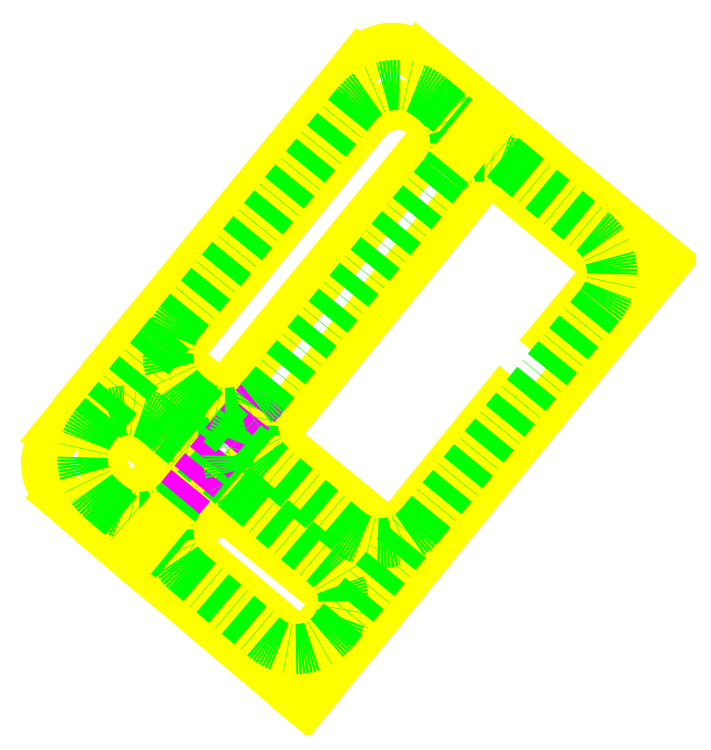
<metadata>
{"format":"dxf","ext":"dxf","renderer":"ezdxf+matplotlib","layout":"modelspace","background":"white","min_lineweight":24,"dpi":150}
</metadata>
<code>
0
SECTION
2
ENTITIES
0
LINE
8
board_yellow
10
-16.93
20
38.93
11
-23.78
21
30.52
0
LINE
8
board_yellow
10
-23.78
20
30.52
11
-0.469
21
10.73
0
LINE
8
board_yellow
10
-26.19
20
46.55
11
-32.89
21
38.33
0
LINE
8
board_yellow
10
-6.802
20
51.29
11
16.74
21
31.9
0
LINE
8
board_yellow
10
16.74
20
31.9
11
38.24
21
58.37
0
LINE
8
board_yellow
10
48.27
20
70.71
11
59.2
21
83.89
0
LINE
8
board_yellow
10
-35.8
20
54.34
11
-37.44
21
52.33
0
ARC
8
board_yellow
10
-31.23
20
47.27
40
8
50
140.8
51
231
0
ARC
8
board_yellow
10
17.94
20
107.7
40
8
50
50.85
51
140.9
0
LINE
8
board_yellow
10
-6.84
20
51.32
11
35.61
21
103.5
0
LINE
8
board_yellow
10
-30.47
20
60.87
11
-21.13
21
52.96
0
LINE
8
board_yellow
10
59.2
20
83.89
11
35.68
21
103.4
0
LINE
8
board_yellow
10
26.46
20
111.1
11
-16.06
21
58.94
0
LINE
8
board_yellow
10
6.733
20
19.59
11
-16.93
21
38.93
0
LINE
8
board_yellow
10
-0.469
20
10.73
11
6.733
21
19.59
0
LINE
8
board_yellow
10
-36.27
20
41.06
11
-32.89
21
38.33
0
LINE
8
board_yellow
10
-35.8
20
54.34
11
-26.19
21
46.55
0
LINE
8
board_yellow
10
-25.62
20
66.84
11
-16.06
21
58.94
0
LINE
8
board_yellow
10
-25.62
20
66.84
11
11.74
21
112.7
0
ARC
8
board_yellow
10
16.81
20
118.7
40
8
50
50.37
51
140.9
0
ARC
8
board_yellow
10
-42.2
20
46.25
40
8
50
140.9
51
229.7
0
LINE
8
board_yellow
10
26.46
20
111.1
11
22.99
21
113.9
0
LINE
8
board_white
10
-28.05
20
63.86
11
-18.64
21
55.89
0
LINE
8
board_yellow
10
6.733
20
19.59
11
16.74
21
31.9
0
LINE
8
board_white
10
-9.459
20
48.1
11
13.85
21
28.35
0
LINE
8
board_white
10
-14.31
20
42.14
11
8.999
21
22.38
0
LINE
8
board_yellow
10
-35.8
20
54.34
11
-30.47
21
60.87
0
LINE
8
board_yellow
10
-30.47
20
60.87
11
-25.62
21
66.84
0
LINE
8
board_yellow
10
-11.89
20
45.12
11
11.43
21
25.37
0
LINE
8
board_yellow
10
26.46
20
111.1
11
31.37
21
117.1
0
LINE
8
board_yellow
10
35.61
20
103.5
11
40.53
21
109.5
0
LINE
8
board_white
10
28.76
20
109.1
11
-13.74
21
57.04
0
LINE
8
board_white
10
29.53
20
108.5
11
-12.98
21
56.39
0
LINE
8
board_white
10
-9.166
20
53.22
11
33.28
21
105.4
0
LINE
8
board_white
10
-9.942
20
53.85
11
32.5
21
106
0
LINE
8
board_yellow
10
-37.92
20
32.14
11
-32.88
21
38.34
0
LINE
8
board_yellow
10
-28.77
20
24.38
11
-23.76
21
30.53
0
LINE
8
board_yellow
10
16.74
20
31.9
11
22.32
21
27.3
0
LINE
8
board_yellow
10
11.43
20
25.37
11
14.17
21
23.04
0
LINE
8
board_yellow
10
14.17
20
23.04
11
16.93
21
20.7
0
LINE
8
board_yellow
10
6.733
20
19.59
11
9.46
21
17.28
0
LINE
8
board_yellow
10
9.46
20
17.28
11
12.22
21
14.95
0
LINE
8
board_yellow
10
-35.8
20
54.34
11
-41.8
21
59.42
0
LINE
8
board_yellow
10
-25.62
20
66.84
11
-31.62
21
71.92
0
LINE
8
board_white
10
-26.05
20
32.47
11
-19.43
21
40.6
0
LINE
8
board_white
10
-26.81
20
33.12
11
-20.2
21
41.25
0
LINE
8
board_white
10
-23.07
20
43.98
11
-29.82
21
35.7
0
LINE
8
board_white
10
-23.84
20
44.62
11
-30.58
21
36.35
0
LINE
8
board_white
10
-23.84
20
44.62
11
-18.72
21
50.91
0
LINE
8
board_white
10
-18.72
20
50.91
11
-13.75
21
57.03
0
LINE
8
board_white
10
-23.07
20
43.98
11
-17.96
21
50.27
0
LINE
8
board_white
10
-17.96
20
50.27
11
-12.98
21
56.39
0
LINE
8
board_white
10
-20.02
20
41.47
11
-14.94
21
47.71
0
LINE
8
board_white
10
-14.94
20
47.71
11
-9.924
21
53.87
0
LINE
8
board_white
10
-19.25
20
40.83
11
-14.18
21
47.06
0
LINE
8
board_white
10
-14.18
20
47.06
11
-9.166
21
53.22
0
LINE
8
board_white
10
-21.03
20
52.87
11
-18.72
21
50.91
0
LINE
8
board_white
10
-18.72
20
50.91
11
-17.96
21
50.27
0
LINE
8
board_white
10
-17.96
20
50.27
11
-14.94
21
47.71
0
LINE
8
board_white
10
-14.94
20
47.71
11
-14.18
21
47.06
0
LINE
8
board_white
10
-14.18
20
47.06
11
-11.79
21
45.04
0
LINE
8
board_white
10
-32.9
20
57.89
11
-23.46
21
49.89
0
LINE
8
board_white
10
-23.46
20
49.89
11
-21.15
21
47.93
0
LINE
8
board_white
10
-21.15
20
47.93
11
-20.38
21
47.28
0
LINE
8
board_white
10
-20.38
20
47.28
11
-17.37
21
44.73
0
LINE
8
board_white
10
-17.37
20
44.73
11
-16.6
21
44.08
0
LINE
8
board_white
10
-16.6
20
44.08
11
-14.31
21
42.14
0
LINE
8
board_white
10
-18.59
20
55.84
11
-16.29
21
53.9
0
LINE
8
board_white
10
-16.29
20
53.9
11
-15.53
21
53.25
0
LINE
8
board_white
10
-15.53
20
53.25
11
-12.51
21
50.69
0
LINE
8
board_white
10
-12.51
20
50.69
11
-11.75
21
50.04
0
LINE
8
board_white
10
-11.75
20
50.04
11
-9.459
21
48.1
0
LINE
8
board_yellow
10
-30.47
20
60.87
11
-36.48
21
65.96
0
LINE
8
board_white
10
38.24
20
58.37
11
48.27
21
70.71
0
LINE
8
board_yellow
10
-47.38
20
40.15
11
-37.92
21
32.14
0
LINE
8
board_yellow
10
-37.92
20
32.14
11
-35.61
21
30.18
0
LINE
8
board_yellow
10
-35.61
20
30.18
11
-34.85
21
29.53
0
LINE
8
board_yellow
10
-34.85
20
29.53
11
-31.83
21
26.97
0
LINE
8
board_yellow
10
-31.83
20
26.97
11
-31.07
21
26.33
0
LINE
8
board_yellow
10
-31.07
20
26.33
11
-28.77
21
24.38
0
LINE
8
board_yellow
10
-28.77
20
24.38
11
0
21
0
0
LINE
8
board_yellow
10
21.91
20
124.9
11
31.37
21
117.1
0
LINE
8
board_yellow
10
31.37
20
117.1
11
33.68
21
115.2
0
LINE
8
board_yellow
10
33.68
20
115.2
11
34.45
21
114.5
0
LINE
8
board_yellow
10
34.45
20
114.5
11
37.44
21
112
0
LINE
8
board_yellow
10
37.44
20
112
11
38.22
21
111.4
0
LINE
8
board_yellow
10
38.22
20
111.4
11
40.53
21
109.5
0
LINE
8
board_yellow
10
40.53
20
109.5
11
69.74
21
85.3
0
LINE
8
board_yellow
10
-26.19
20
46.55
11
-21.03
21
52.87
0
LINE
8
board_yellow
10
-21.03
20
52.87
11
-16.06
21
58.94
0
LINE
8
board_yellow
10
-16.06
20
58.94
11
-13.75
21
57.03
0
LINE
8
board_yellow
10
-13.75
20
57.03
11
-12.98
21
56.39
0
LINE
8
board_yellow
10
-12.98
20
56.39
11
-9.924
21
53.87
0
LINE
8
board_yellow
10
-9.924
20
53.87
11
-9.166
21
53.22
0
LINE
8
board_yellow
10
-9.166
20
53.22
11
-6.84
21
51.32
0
LINE
8
board_yellow
10
-6.84
20
51.32
11
-11.89
21
45.12
0
LINE
8
board_yellow
10
-11.89
20
45.12
11
-16.93
21
38.93
0
LINE
8
board_yellow
10
-16.93
20
38.93
11
-19.25
21
40.83
0
LINE
8
board_yellow
10
-19.25
20
40.83
11
-20.02
21
41.47
0
LINE
8
board_yellow
10
-20.02
20
41.47
11
-23.07
21
43.98
0
LINE
8
board_yellow
10
-23.07
20
43.98
11
-23.84
21
44.62
0
LINE
8
board_yellow
10
-23.84
20
44.62
11
-26.19
21
46.55
0
LINE
8
board_yellow
10
-23.78
20
30.52
11
-26.05
21
32.47
0
LINE
8
board_yellow
10
-26.05
20
32.47
11
-26.81
21
33.12
0
LINE
8
board_yellow
10
-26.81
20
33.12
11
-29.82
21
35.7
0
LINE
8
board_yellow
10
-29.82
20
35.7
11
-30.58
21
36.35
0
LINE
8
board_yellow
10
-30.58
20
36.35
11
-32.88
21
38.34
0
LINE
8
board_yellow
10
26.46
20
111.1
11
28.76
21
109.1
0
LINE
8
board_yellow
10
28.76
20
109.1
11
29.53
21
108.5
0
LINE
8
board_yellow
10
29.53
20
108.5
11
32.5
21
106
0
LINE
8
board_yellow
10
32.5
20
106
11
33.28
21
105.4
0
LINE
8
board_yellow
10
33.28
20
105.4
11
35.61
21
103.5
0
LINE
8
board_yellow
10
22.32
20
27.3
11
69.74
21
85.3
0
LINE
8
board_yellow
10
22.32
20
27.3
11
16.93
21
20.7
0
LINE
8
board_yellow
10
16.93
20
20.7
11
12.22
21
14.95
0
LINE
8
board_yellow
10
12.22
20
14.95
11
0
21
0
0
LINE
8
board_yellow
10
10.61
20
123.8
11
-31.62
21
71.92
0
LINE
8
board_yellow
10
-31.62
20
71.92
11
-36.48
21
65.96
0
LINE
8
board_yellow
10
-36.48
20
65.96
11
-41.8
21
59.42
0
LINE
8
board_yellow
10
-41.8
20
59.42
11
-48.41
21
51.3
0
LINE
8
appendix
10
-15.84
20
63.94
11
-13.95
21
62.38
0
LINE
8
appendix
10
-10.02
20
75.53
11
-8.136
21
73.97
0
LINE
8
appendix
10
-1.661
20
85.79
11
0.2276
21
84.22
0
LINE
8
appendix
10
8.506
20
93.78
11
10.39
21
92.22
0
LINE
8
appendix
10
8.769
20
94.1
11
10.66
21
92.54
0
LINE
8
appendix
10
16.49
20
103.6
11
18.38
21
102
0
LINE
8
appendix
10
8.506
20
93.78
11
0.783
21
84.31
0
LINE
8
appendix
10
10.39
20
92.22
11
2.671
21
82.75
0
LINE
8
appendix
10
16.49
20
103.6
11
8.769
21
94.1
0
LINE
8
appendix
10
18.38
20
102
11
10.66
21
92.54
0
LINE
8
appendix
10
-6.226
20
71.85
11
-13.95
21
62.38
0
LINE
8
appendix
10
0.2276
20
84.22
11
-8.136
21
73.97
0
LINE
8
appendix
10
-1.661
20
85.79
11
-10.02
21
75.53
0
LINE
8
appendix
10
-8.114
20
73.41
11
-15.84
21
63.94
0
LINE
8
appendix
10
0.783
20
84.31
11
2.671
21
82.75
0
LINE
8
appendix
10
-8.114
20
73.41
11
-6.226
21
71.85
0
LINE
8
appendix
10
-3.787
20
54.13
11
-1.899
21
52.57
0
LINE
8
appendix
10
3.936
20
63.6
11
5.824
21
62.04
0
LINE
8
appendix
10
5.051
20
65.09
11
6.939
21
63.53
0
LINE
8
appendix
10
12.77
20
74.56
11
14.66
21
73
0
LINE
8
appendix
10
20.82
20
84.29
11
22.71
21
82.73
0
LINE
8
appendix
10
30.43
20
92.2
11
22.71
21
82.73
0
LINE
8
appendix
10
14.66
20
73
11
6.939
21
63.53
0
LINE
8
appendix
10
5.824
20
62.04
11
-1.899
21
52.57
0
LINE
8
appendix
10
12.77
20
74.56
11
5.051
21
65.09
0
LINE
8
appendix
10
3.936
20
63.6
11
-3.787
21
54.13
0
LINE
8
appendix
10
28.83
20
94.12
11
38.24
21
86.34
0
LINE
8
appendix
10
28.54
20
93.76
11
30.43
21
92.2
0
LINE
8
appendix
10
30.38
20
96.02
11
39.79
21
88.23
0
LINE
8
appendix
10
28.54
20
93.76
11
20.82
21
84.29
0
LINE
8
appendix
10
39.79
20
88.23
11
38.24
21
86.34
0
LINE
8
appendix
10
30.38
20
96.02
11
28.83
21
94.12
0
LINE
8
appendix
10
4.243
20
19.62
11
-5.215
21
27.34
0
LINE
8
appendix
10
-14.98
20
35.32
11
-16.53
21
33.42
0
LINE
8
appendix
10
2.695
20
17.72
11
-6.762
21
25.44
0
LINE
8
appendix
10
-5.522
20
27.59
11
-7.069
21
25.69
0
LINE
8
appendix
10
-5.215
20
27.34
11
-6.762
21
25.44
0
LINE
8
appendix
10
4.243
20
19.62
11
2.695
21
17.72
0
LINE
8
appendix
10
-5.522
20
27.59
11
-14.98
21
35.32
0
LINE
8
appendix
10
-7.069
20
25.69
11
-16.53
21
33.42
0
LINE
8
appendix
10
17.81
20
36.26
11
8.352
21
43.99
0
LINE
8
appendix
10
8.044
20
44.24
11
-1.413
21
51.97
0
LINE
8
appendix
10
16.26
20
34.37
11
6.804
21
42.09
0
LINE
8
appendix
10
6.497
20
42.34
11
-2.96
21
50.07
0
LINE
8
appendix
10
-1.413
20
51.97
11
-2.96
21
50.07
0
LINE
8
appendix
10
8.044
20
44.24
11
6.497
21
42.34
0
LINE
8
appendix
10
8.352
20
43.99
11
6.804
21
42.09
0
LINE
8
appendix
10
17.81
20
36.26
11
16.26
21
34.37
0
LINE
8
appendix
10
-14.98
20
35.32
11
-5.522
21
27.59
0
LINE
8
appendix
10
-15.84
20
63.94
11
-6.226
21
71.85
0
LINE
8
appendix
10
-8.114
20
73.41
11
-13.95
21
62.38
0
LINE
8
appendix
10
3.936
20
63.6
11
-1.899
21
52.57
0
LINE
8
appendix
10
-3.787
20
54.13
11
5.824
21
62.04
0
LINE
8
appendix
10
5.051
20
65.09
11
14.66
21
73
0
LINE
8
appendix
10
12.77
20
74.56
11
6.939
21
63.53
0
LINE
8
appendix
10
-1.413
20
51.97
11
6.497
21
42.34
0
LINE
8
appendix
10
8.044
20
44.24
11
-2.96
21
50.07
0
LINE
8
appendix
10
8.352
20
43.99
11
16.26
21
34.37
0
LINE
8
appendix
10
17.81
20
36.26
11
6.804
21
42.09
0
LINE
8
appendix
10
-14.98
20
35.32
11
-7.069
21
25.69
0
LINE
8
appendix
10
-5.522
20
27.59
11
-16.53
21
33.42
0
LINE
8
appendix
10
-5.215
20
27.34
11
2.695
21
17.72
0
LINE
8
appendix
10
4.243
20
19.62
11
-6.762
21
25.44
0
LINE
8
appendix
10
-10.02
20
75.53
11
0.2276
21
84.22
0
LINE
8
appendix
10
-1.661
20
85.79
11
-8.136
21
73.97
0
LINE
8
appendix
10
0.783
20
84.31
11
10.39
21
92.22
0
LINE
8
appendix
10
8.506
20
93.78
11
2.671
21
82.75
0
LINE
8
appendix
10
8.769
20
94.1
11
18.38
21
102
0
LINE
8
appendix
10
16.49
20
103.6
11
10.66
21
92.54
0
LINE
8
appendix
10
30.38
20
96.02
11
38.24
21
86.34
0
LINE
8
appendix
10
28.54
20
93.76
11
22.71
21
82.73
0
LINE
8
appendix
10
20.82
20
84.29
11
30.43
21
92.2
0
LINE
8
appendix
10
28.83
20
94.12
11
39.79
21
88.23
0
LINE
8
board_white
10
29.53
20
108.5
11
34.43
21
114.5
0
LINE
8
board_white
10
37.42
20
112.1
11
32.5
21
106
0
LINE
8
virtual
10
-11.5
20
55.11
11
30.95
21
107.3
0
LINE
8
virtual
10
30.95
20
107.3
11
73.39
21
159.4
0
LINE
8
virtual
10
10.94
20
117.1
11
-25.25
21
72.61
0
LINE
8
virtual
10
17.29
20
122.9
11
21.13
21
119.7
0
LINE
8
virtual
10
24.66
20
116.8
11
28.5
21
113.6
0
LINE
8
virtual
10
28.5
20
113.6
11
37.66
21
106
0
LINE
8
virtual
10
37.66
20
106
11
41.45
21
102.9
0
LINE
8
virtual
10
41.45
20
102.9
11
56.92
21
90.07
0
LINE
8
virtual
10
56.92
20
90.07
11
72.39
21
77.27
0
LINE
8
virtual
10
58.08
20
78.15
11
94.66
21
122.9
0
LINE
8
virtual
10
21.5
20
33.41
11
58.08
21
78.15
0
LINE
8
virtual
10
18.83
20
30.14
11
21.5
21
33.41
0
LINE
8
virtual
10
18.83
20
30.14
11
8.736
21
17.79
0
LINE
8
virtual
10
8.736
20
17.79
11
5.675
21
14.05
0
LINE
8
virtual
10
-22.95
20
25.35
11
-7.185
21
11.99
0
LINE
8
virtual
10
-22.95
20
25.35
11
-25.86
21
27.81
0
LINE
8
virtual
10
-35.01
20
35.57
11
-25.86
21
27.81
0
LINE
8
virtual
10
-37.93
20
38.05
11
-35.01
21
35.57
0
LINE
8
virtual
10
-37.93
20
38.05
11
-40.77
21
40.45
0
LINE
8
virtual
10
-38.31
20
56.58
11
-40.92
21
53.38
0
LINE
8
virtual
10
-28.07
20
69.1
11
-38.31
21
56.58
0
LINE
8
virtual
10
-28.13
20
69.08
11
-25.25
21
72.61
0
LINE
8
virtual
10
47.14
20
161.5
11
10.94
21
117.1
0
LINE
8
virtual
10
13.46
20
126.1
11
17.29
21
122.9
0
LINE
8
virtual
10
16.33
20
123.7
11
18.28
21
103.8
0
LINE
8
virtual
10
8.148
20
98.01
11
27.28
21
121.1
0
LINE
8
virtual
10
21.13
20
119.7
11
24.96
21
116.5
0
ARC
8
ref_line_e
10
17.71
20
109.6
40
10
50
50.37
51
140.9
0
LINE
8
virtual
10
8.775
20
118.7
11
24.7
21
120.3
0
LINE
8
virtual
10
24.85
20
118.8
11
24.55
21
121.8
0
ARC
8
virtual
10
17.71
20
109.6
40
14.01
50
50.37
51
140.9
0
LINE
8
virtual
10
33.05
20
109.8
11
13.15
21
107.9
0
LINE
8
virtual
10
9.49
20
96.91
11
28.62
21
120
0
ARC
8
ref_line_e
10
19.06
20
108.5
40
9.985
50
320.9
51
50.37
0
LINE
8
ref_line_e
10
24.09
20
117.3
11
25.43
21
116.2
0
LINE
8
ref_line_e
10
25.43
20
116.2
11
28.5
21
113.6
0
LINE
8
ref_line_e
10
28.5
20
113.6
11
28.52
21
113.6
0
LINE
8
ref_line_e
10
28.52
20
113.6
11
37.68
21
106
0
LINE
8
virtual
10
38.51
20
92.63
11
15.25
21
111.6
0
LINE
8
virtual
10
16.88
20
118
11
16.59
21
121
0
ARC
8
virtual
10
17.71
20
109.6
40
8.5
50
50.37
51
140.9
0
LINE
8
virtual
10
33.05
20
109.8
11
35.01
21
89.94
0
LINE
8
virtual
10
24.85
20
84.41
11
43.98
21
107.5
0
ARC
8
ref_line_e
10
34.41
20
95.97
40
9.818
50
50.37
51
140.9
0
LINE
8
virtual
10
63.43
20
84.69
11
43.52
21
82.75
0
LINE
8
virtual
10
35.08
20
95.18
11
50.54
21
82.37
0
LINE
8
virtual
10
39.83
20
71.77
11
58.96
21
94.88
0
LINE
8
virtual
10
61.01
20
73.83
11
37.78
21
92.82
0
ARC
8
ref_line_e
10
49.4
20
83.32
40
10
50
320.7
51
50.37
0
LINE
8
ref_line_e
10
40.68
20
103.5
11
55.77
21
91.03
0
LINE
8
virtual
10
-49.8
20
8.065
11
-7.353
21
60.21
0
LINE
8
virtual
10
13.85
20
28.35
11
-28.05
21
63.86
0
ARC
8
ref_line_e
10
-0.09839
20
53.28
40
10
50
140.9
51
229.7
0
LINE
8
virtual
10
8.999
20
22.38
11
-23.46
21
49.89
0
LINE
8
virtual
10
41.46
20
-5.125
11
8.999
21
22.38
0
LINE
8
virtual
10
55.74
20
-7.151
11
13.85
21
28.35
0
LINE
8
virtual
10
11.09
20
36.47
11
13.76
21
39.74
0
LINE
8
virtual
10
15.93
20
26.59
11
14.11
21
46.51
0
LINE
8
virtual
10
13.76
20
39.74
11
16.43
21
43
0
LINE
8
virtual
10
26.24
20
31.31
11
3.015
21
50.29
0
LINE
8
virtual
10
24.33
20
52.24
11
4.931
21
29.36
0
ARC
8
ref_line_e
10
14.63
20
40.8
40
10
50
229.7
51
320.7
0
LINE
8
ref_line_e
10
22.37
20
34.47
11
57.14
21
76.99
0
LINE
8
ref_line_e
10
8.163
20
33.17
11
-6.563
21
45.65
0
LINE
8
virtual
10
5.675
20
14.05
11
2.615
21
10.31
0
LINE
8
virtual
10
-18.9
20
46.02
11
1.016
21
47.87
0
LINE
8
virtual
10
4.744
20
58.76
11
-14.65
21
35.87
0
LINE
8
ref_line_e
10
-7.854
20
59.59
11
26.8
21
102.2
0
LINE
8
ref_line_e
10
-11.42
20
39.69
11
-14.31
21
42.14
0
LINE
8
ref_line_e
10
-14.31
20
42.14
11
-23.46
21
49.89
0
LINE
8
virtual
10
-23.46
20
49.89
11
-55.92
21
77.4
0
ARC
8
ref_line_e
10
-20.2
20
60.11
40
9.905
50
229.1
51
319.1
0
LINE
8
virtual
10
-7.185
20
11.99
11
8.583
21
-1.375
0
LINE
8
virtual
10
2.615
20
10.31
11
-7.482
21
-2.042
0
LINE
8
virtual
10
-0.5848
20
6.394
11
-2.407
21
26.31
0
LINE
8
virtual
10
11.06
20
20.64
11
-8.857
21
18.82
0
LINE
8
virtual
10
7.918
20
30.91
11
-11.48
21
8.019
0
LINE
8
virtual
10
-13.39
20
28.96
11
9.833
21
9.968
0
ARC
8
ref_line_e
10
-1.78
20
19.46
40
9.197
50
320.7
51
49.72
0
ARC
8
ref_line_e
10
-1.78
20
19.46
40
9.197
50
229.7
51
320.7
0
LINE
8
ref_line_e
10
-11.42
20
39.69
11
4.166
21
26.48
0
LINE
8
virtual
10
-30.51
20
31.76
11
-10.6
21
33.6
0
LINE
8
virtual
10
-42.04
20
1.752
11
0.4019
21
53.89
0
LINE
8
virtual
10
-32.58
20
13.85
11
-13.19
21
36.73
0
LINE
8
virtual
10
-4.655
20
23.6
11
-27.92
21
42.54
0
ARC
8
ref_line_e
10
-16.29
20
33.07
40
10.2
50
140.9
51
229.7
0
LINE
8
ref_line_bi
10
-24.2
20
39.51
11
-21.57
21
42.75
0
LINE
8
ref_line_bi
10
-21.57
20
42.75
11
-12.71
21
53.63
0
LINE
8
ref_line_bi
10
-12.71
20
53.63
11
-7.854
21
59.59
0
ARC
8
ref_line_e
10
-31.8
20
45.7
40
9.806
50
229.7
51
320.9
0
LINE
8
virtual
10
-49.86
20
48.15
11
-40.7
21
40.39
0
LINE
8
virtual
10
-52.78
20
50.62
11
-55.61
21
53.02
0
LINE
8
virtual
10
-40.86
20
53.4
11
-51.1
21
40.87
0
ARC
8
ref_line_e
10
-33.16
20
47.06
40
9.967
50
140.7
51
229.7
0
LINE
8
virtual
10
-35.46
20
60.06
11
-33.64
21
40.14
0
LINE
8
virtual
10
-52.49
20
62.87
11
-29.23
21
43.93
0
LINE
8
virtual
10
-24.67
20
59.56
11
-44.07
21
36.67
0
ARC
8
ref_line_e
10
-34.37
20
48.11
40
8.401
50
49.72
51
141.1
0
LINE
8
ref_line_e
10
-28.94
20
54.52
11
-26.68
21
52.62
0
ARC
8
ref_line_e
10
-4.954
20
47.32
40
10
50
140.9
51
229.7
0
LINE
8
virtual
10
-14.04
20
51.99
11
-15.89
21
71.9
0
ARC
8
ref_line_e
10
-15.31
20
65.66
40
9.612
50
229.7
51
320.9
0
LINE
8
virtual
10
-7.784
20
46.68
11
-49.68
21
82.19
0
LINE
8
virtual
10
-30.6
20
66.02
11
-10.68
21
67.84
0
LINE
8
virtual
10
20.31
20
35.98
11
-21.58
21
71.48
0
LINE
8
virtual
10
-5.005
20
57.83
11
-28.27
21
76.77
0
LINE
8
virtual
10
-6.941
20
78.74
11
-26.34
21
55.85
0
ARC
8
ref_line_e
10
-16.64
20
67.3
40
10
50
140.9
51
229.7
0
LINE
8
ref_line_e
10
-24.39
20
73.61
11
9.96
21
115.9
0
LINE
8
ref_line_e
10
-40.85
20
53.46
11
-38.36
21
56.51
0
LINE
8
ref_line_e
10
-38.36
20
56.51
11
-28.16
21
69
0
LINE
8
ref_line_e
10
-28.16
20
69
11
-24.42
21
73.63
0
LINE
8
ref_line_e
10
-21.52
20
58.33
11
-23.1
21
59.67
0
LINE
8
ref_line_e
10
-21.52
20
58.33
11
-6.563
21
45.65
0
LINE
8
ref_line_e
10
-38.14
20
38.22
11
-39.6
21
39.46
0
LINE
8
ref_line_e
10
-38.14
20
38.22
11
-22.88
21
25.29
0
LINE
8
ref_line_e
10
-22.88
20
25.29
11
-22.88
21
25.29
0
LINE
8
ref_line_e
10
-22.88
20
25.29
11
-7.726
21
12.45
0
LINE
8
ref_line_e
10
5.34
20
13.64
11
22.37
21
34.47
0
LINE
8
ref_line_e
10
40.68
20
103.5
11
37.68
21
106
0
LINE
8
board_yellow
10
30.9
20
107.3
11
35.82
21
113.4
0
LINE
8
board_yellow
10
-33.35
20
28.27
11
-28.35
21
34.42
0
LINE
8
ref_line_e
10
-23.46
20
49.89
11
-26.68
21
52.62
0
ENDSEC
0
EOF

</code>
